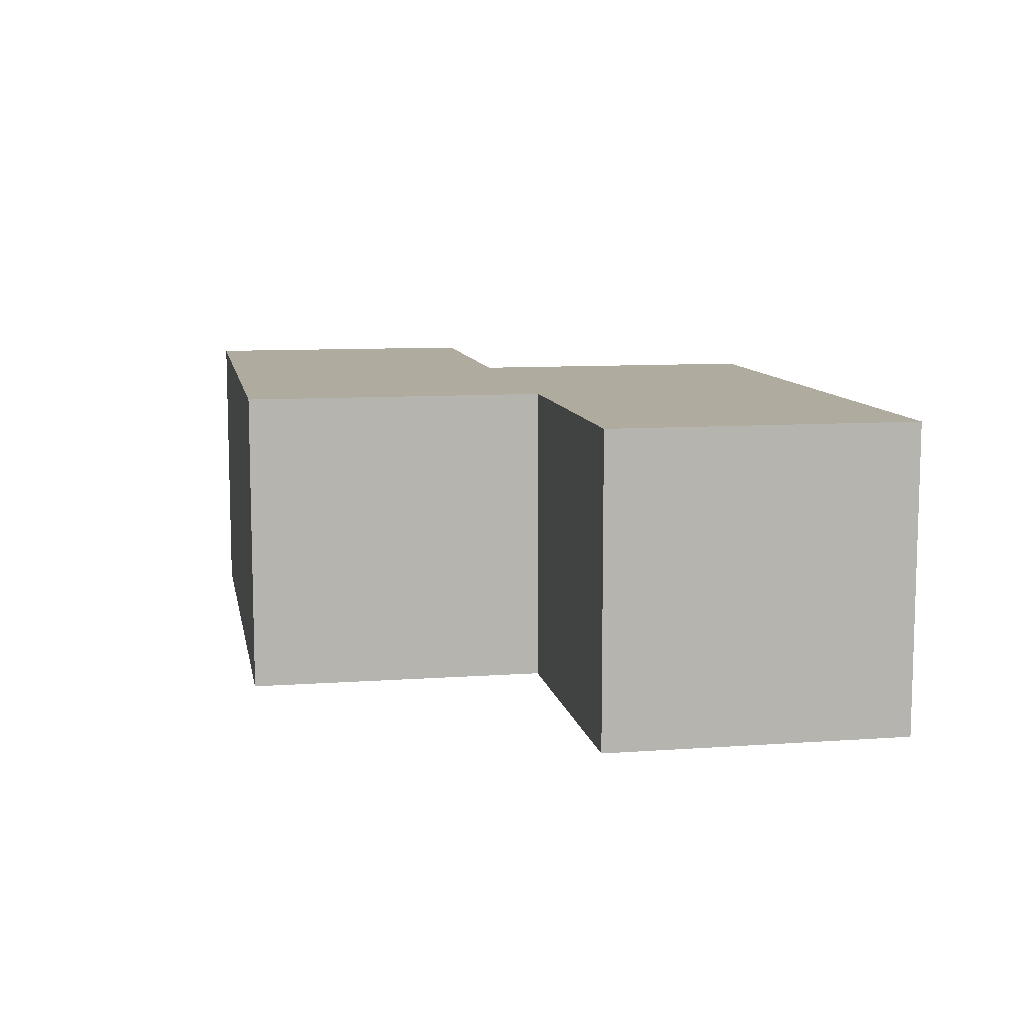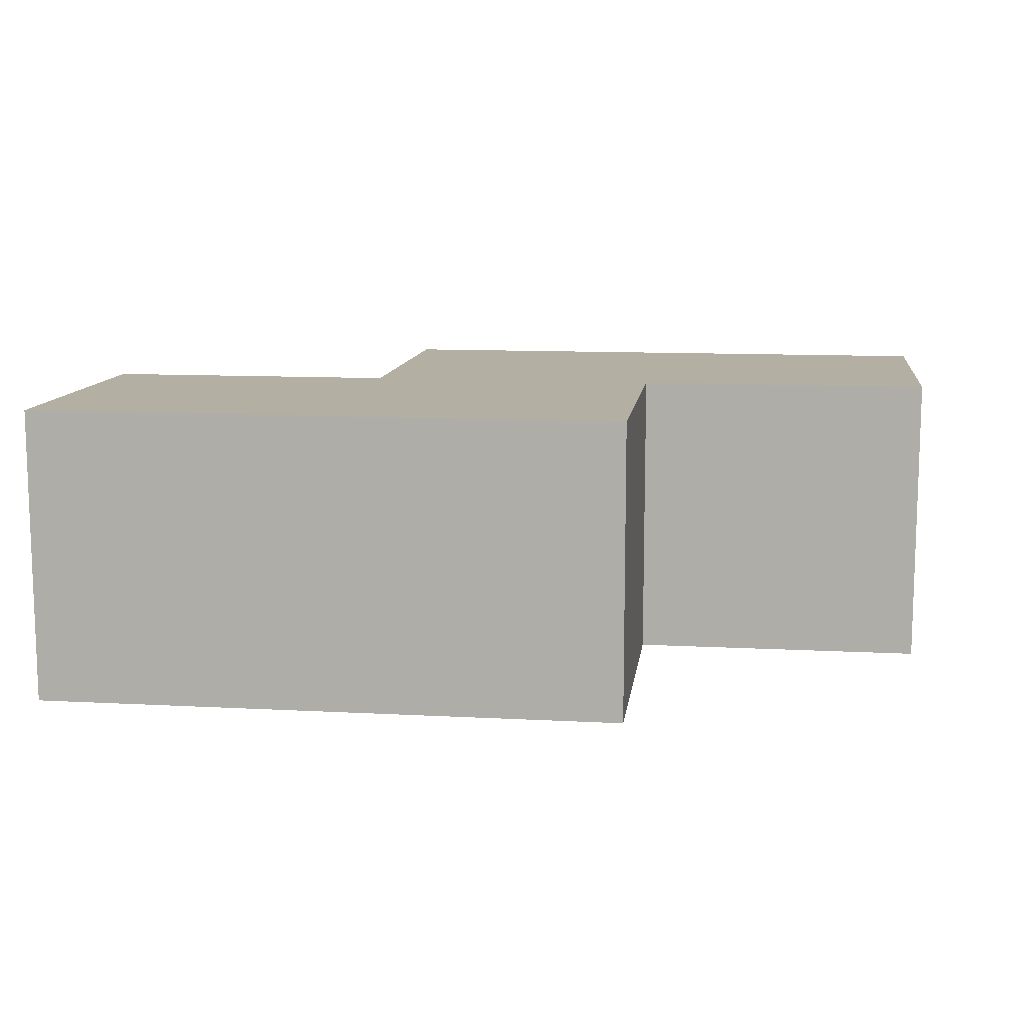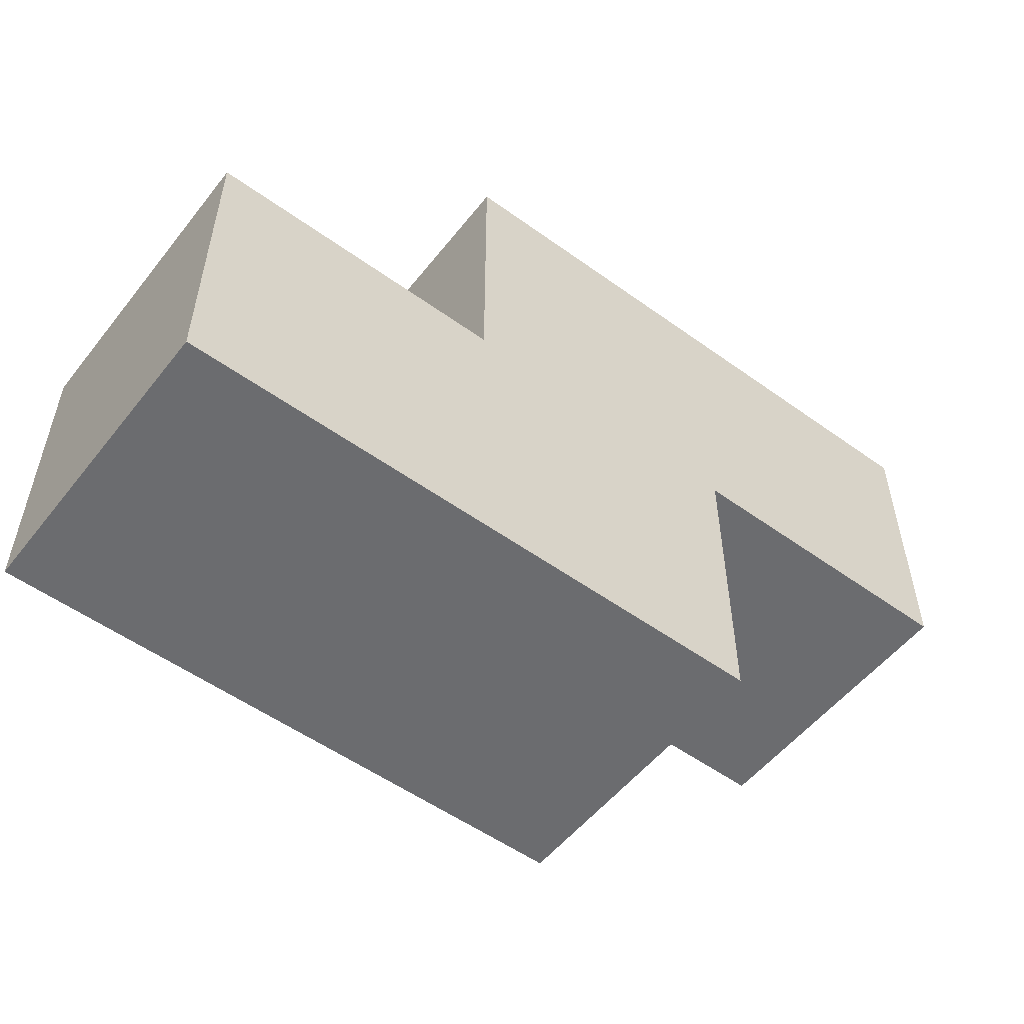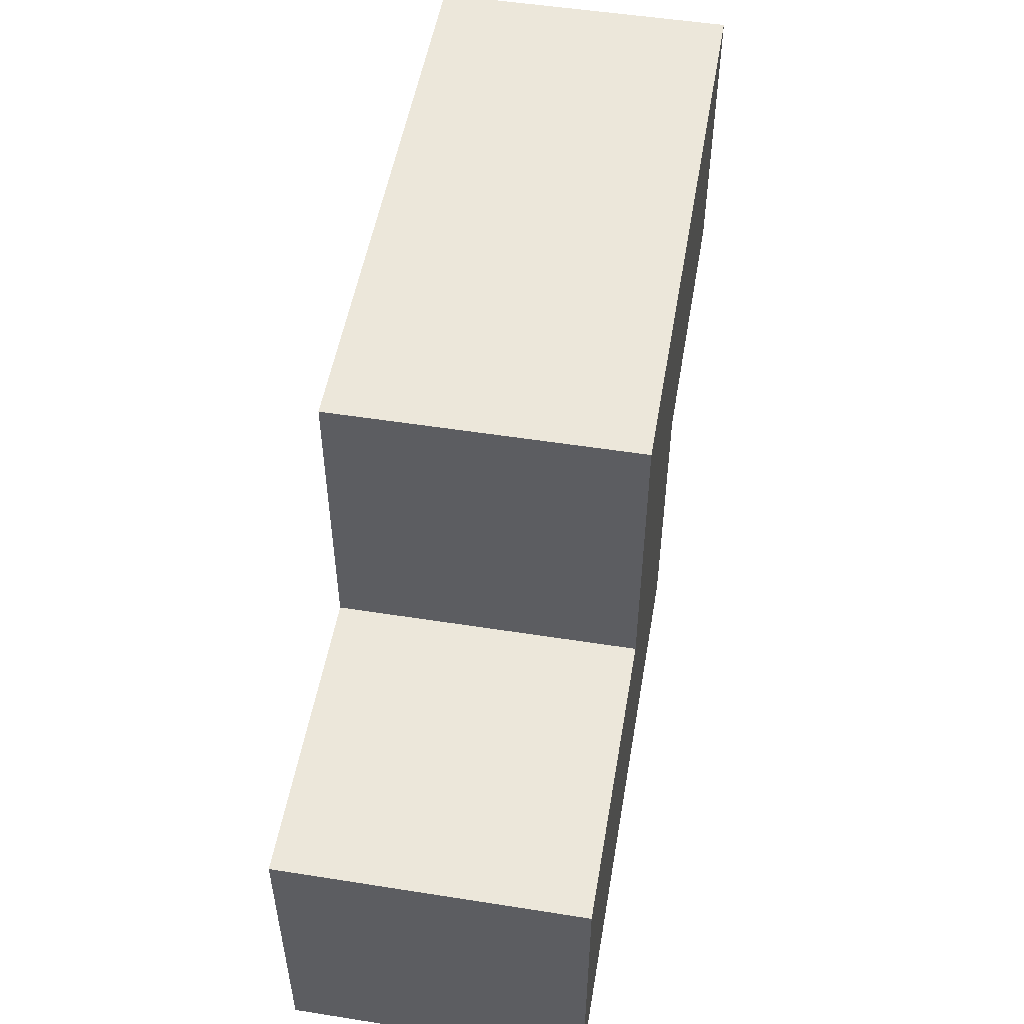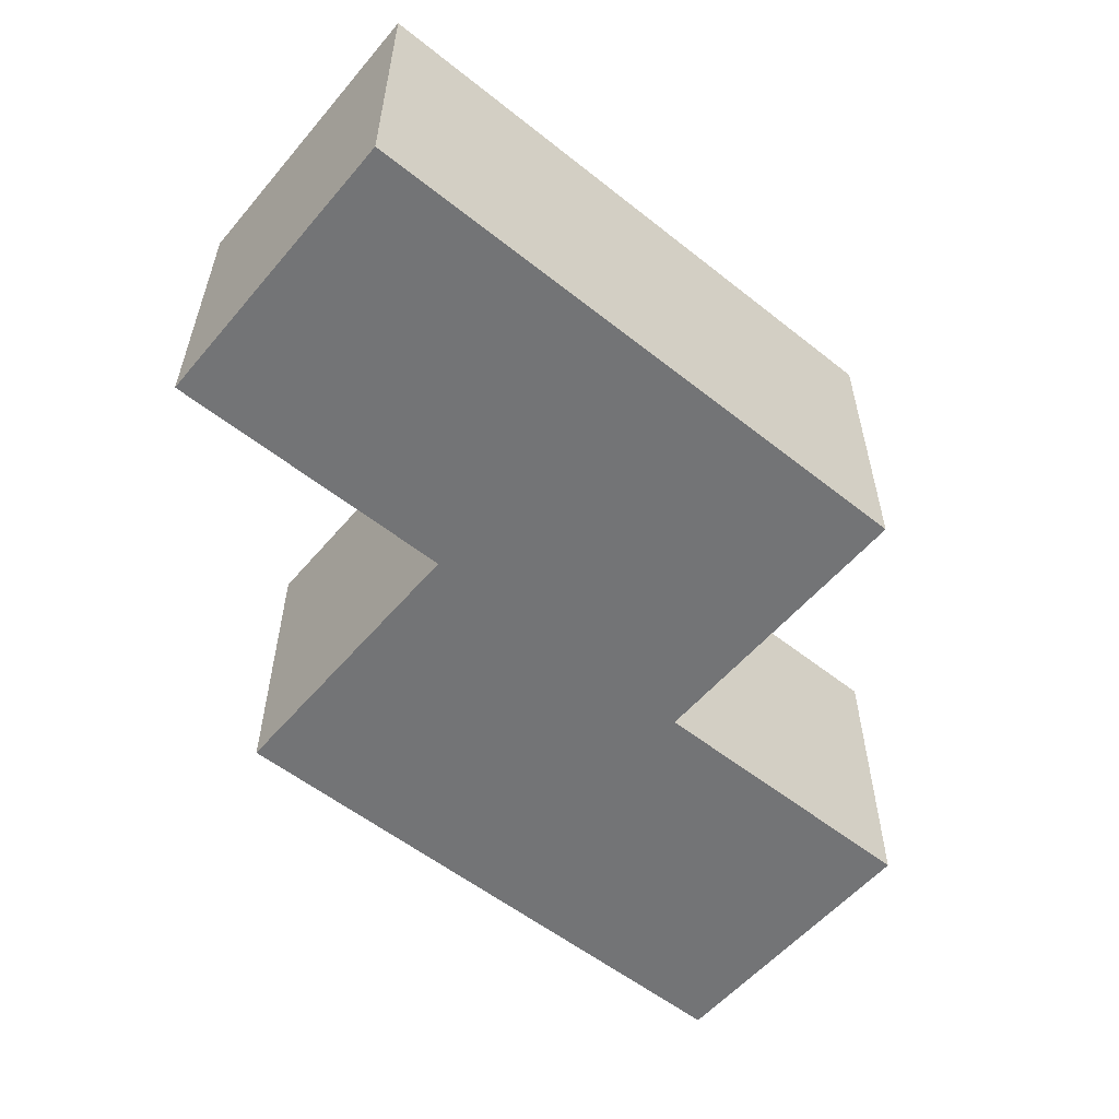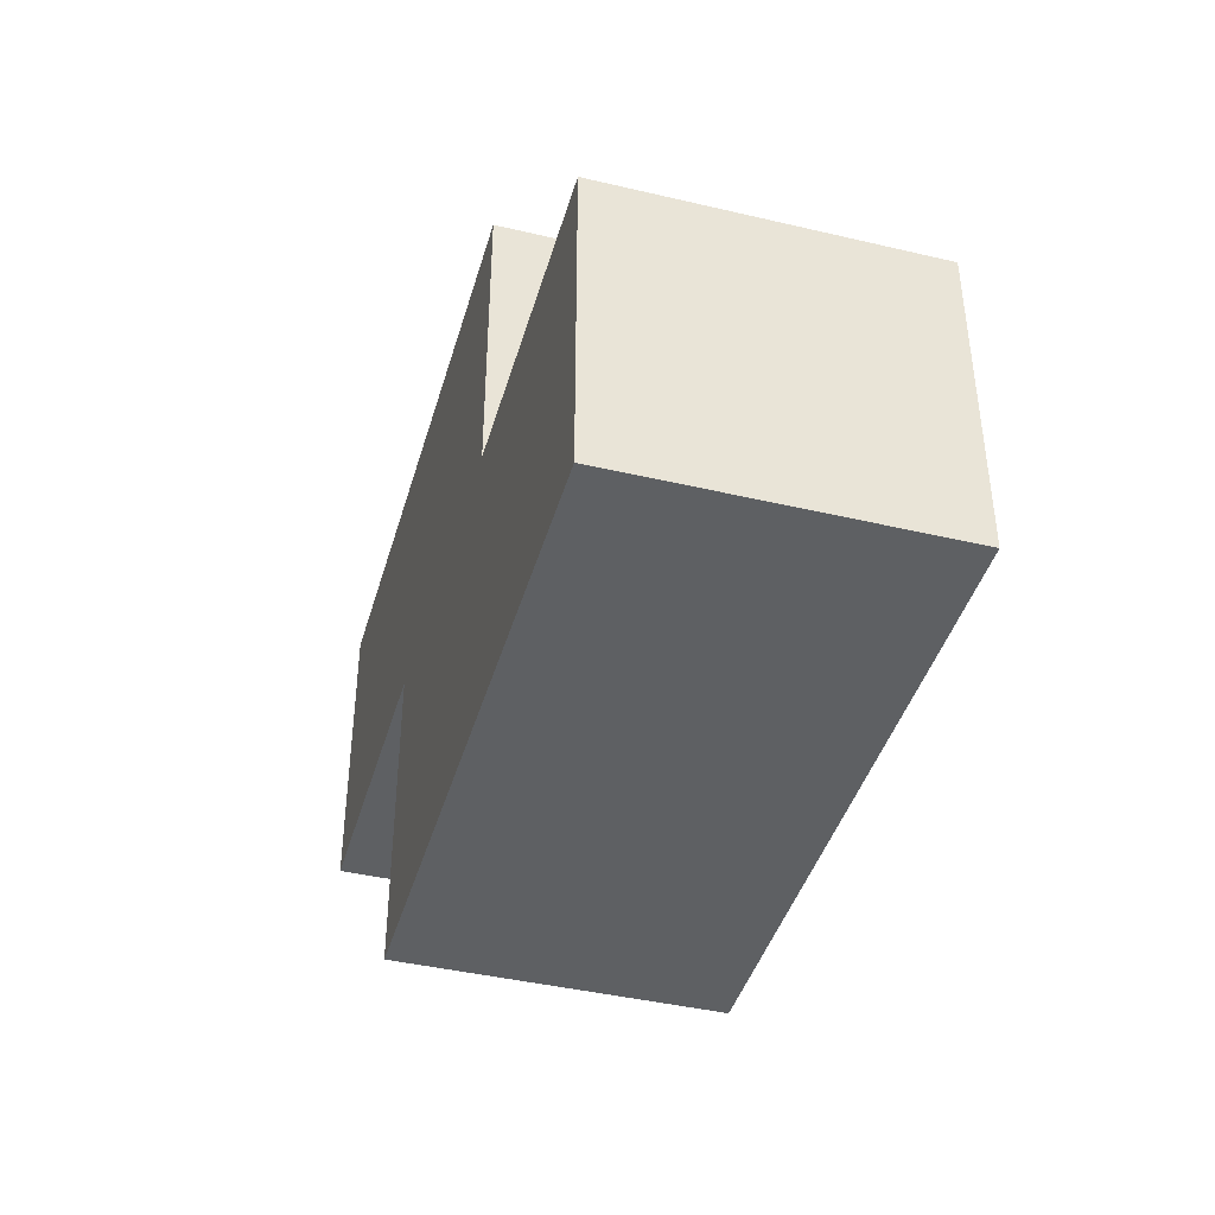
<metadata>
{"format":"obj","ext":"obj","renderer":"f3d","projection":"perspective","resolution":1024,"background":"white","views":[{"elev":9.6,"azim":-100.5,"up":"+Y"},{"elev":11.1,"azim":7.5,"up":"+Y"},{"elev":-53.7,"azim":142.5,"up":"+Z"},{"elev":51.7,"azim":99.7,"up":"+Z"},{"elev":-56.1,"azim":140.3,"up":"+Y"},{"elev":-42.1,"azim":74.2,"up":"+Z"}]}
</metadata>
<code>
o Z_Cube.003
v 2 -2 -3
v 2 -2 1
v -2 -2 1
v -2 -2 -3
v 2 2 -3
v 2 2 1
v -2 2 1
v -2 2 -3
v 6 -2 -3
v 6 -2 1
v 6 2 -3
v 6 2 1
v 2 -2 5
v -2 -2 5
v 2 2 5
v -2 2 5
v -6 -2 1
v -6 2 1
v -6 -2 5
v -6 2 5
f 1 2 3 4
f 5 8 7 6
f 5 6 12 11
f 7 3 17 18
f 3 7 8 4
f 5 1 4 8
f 9 11 12 10
f 6 2 10 12
f 1 5 11 9
f 2 1 9 10
f 13 15 16 14
f 2 6 15 13
f 3 2 13 14
f 6 7 16 15
f 18 17 19 20
f 3 14 19 17
f 14 16 20 19
f 16 7 18 20

</code>
